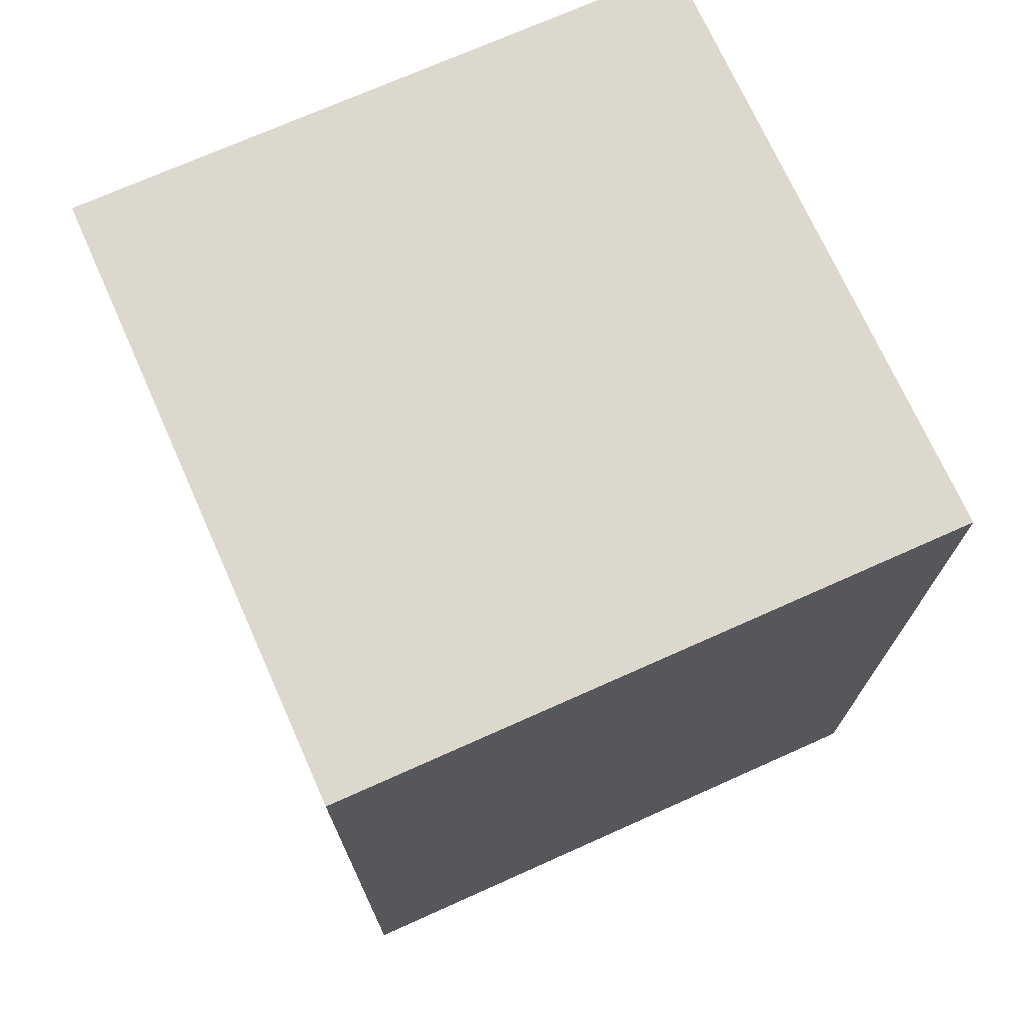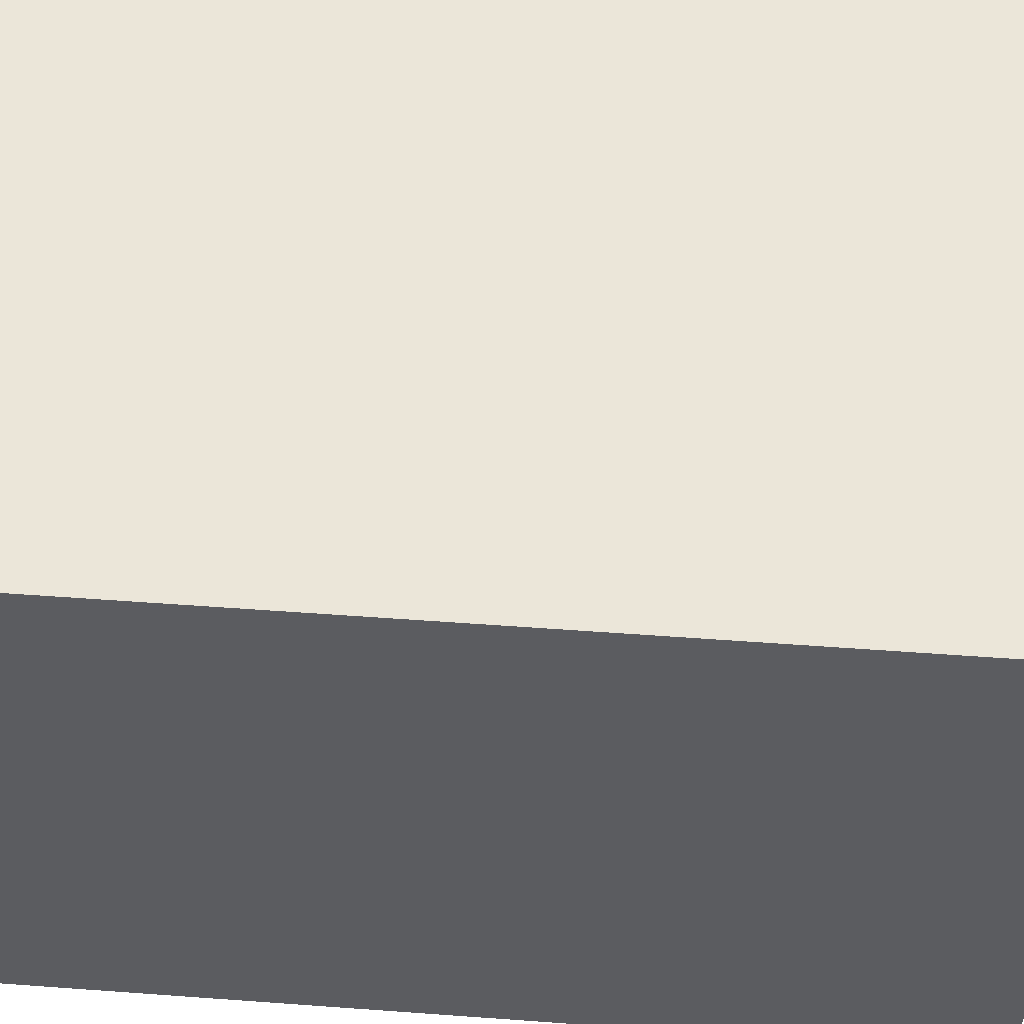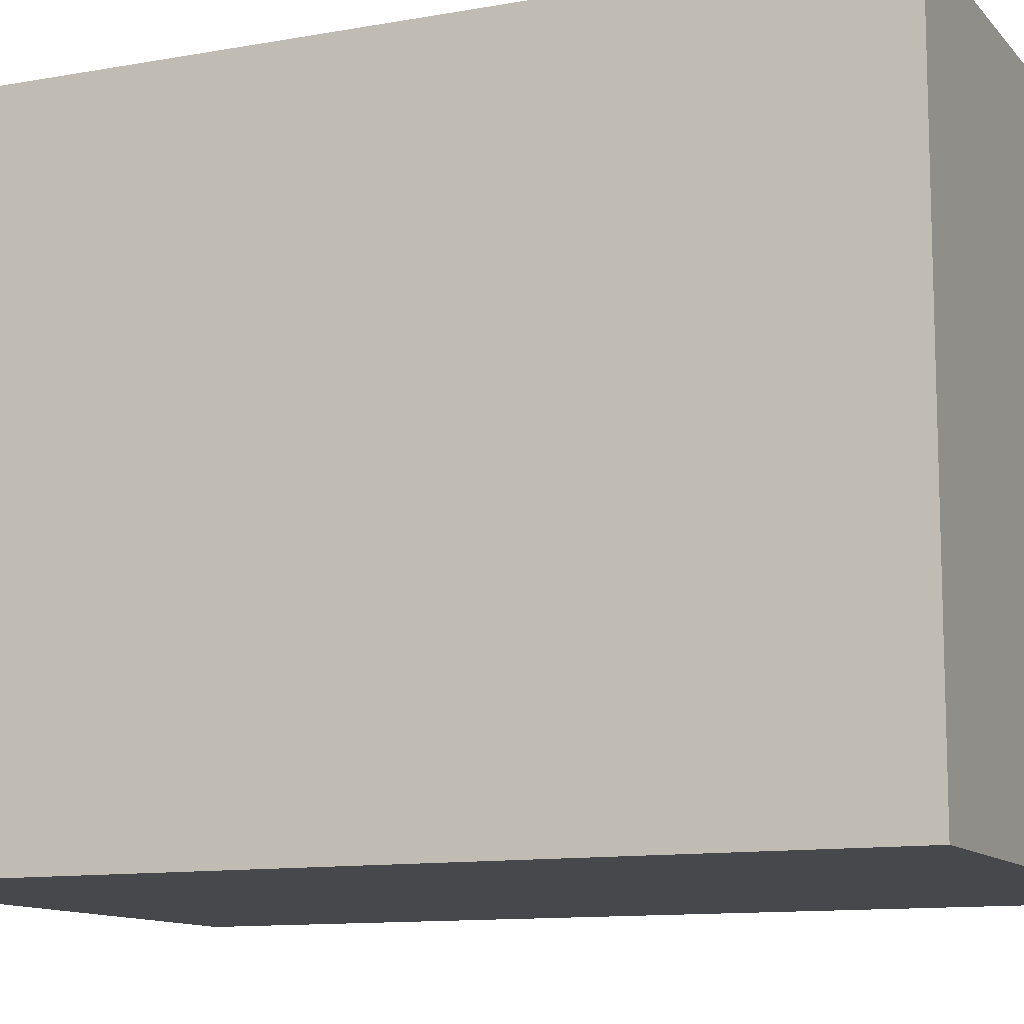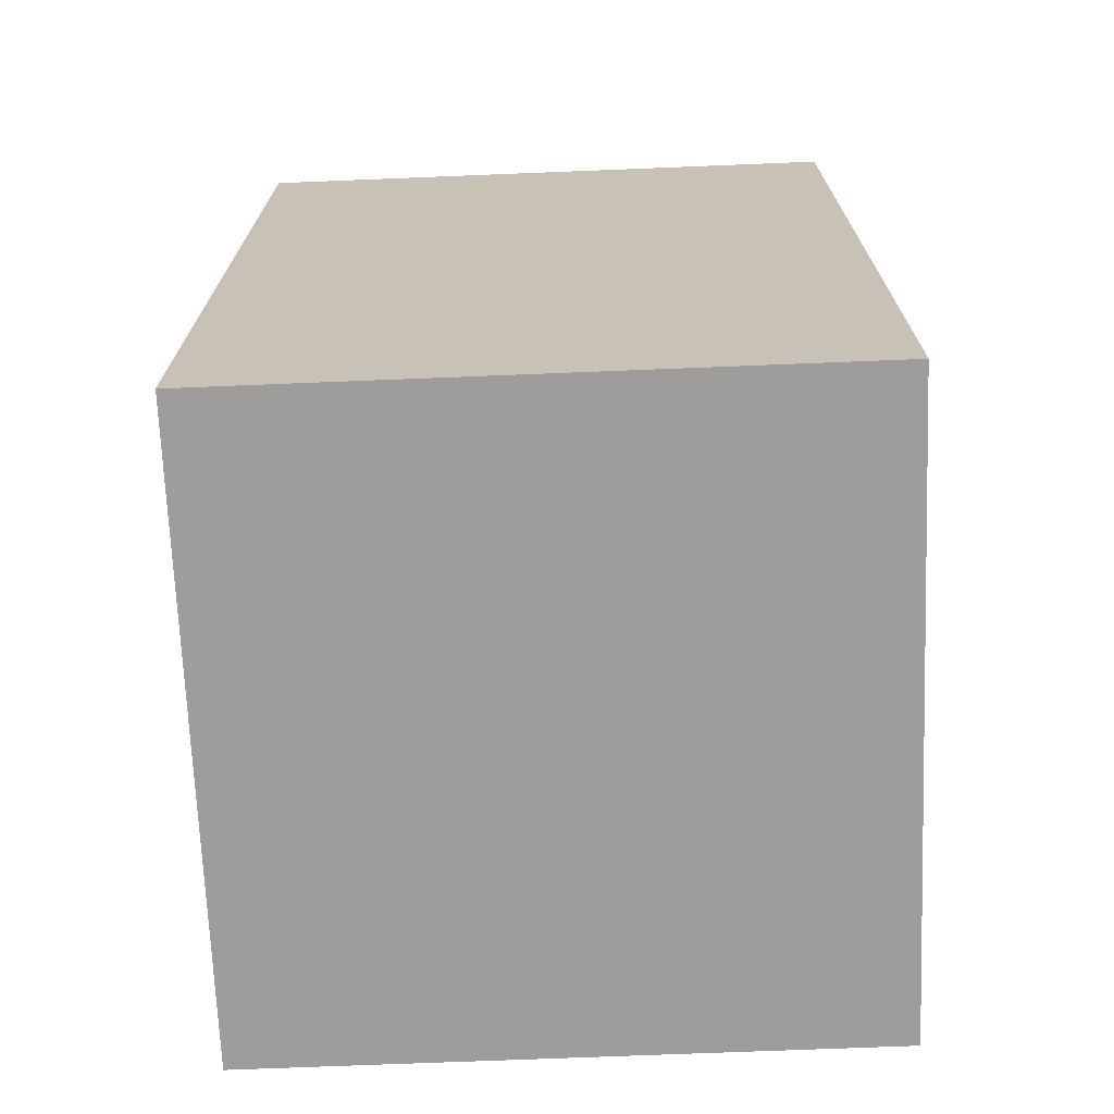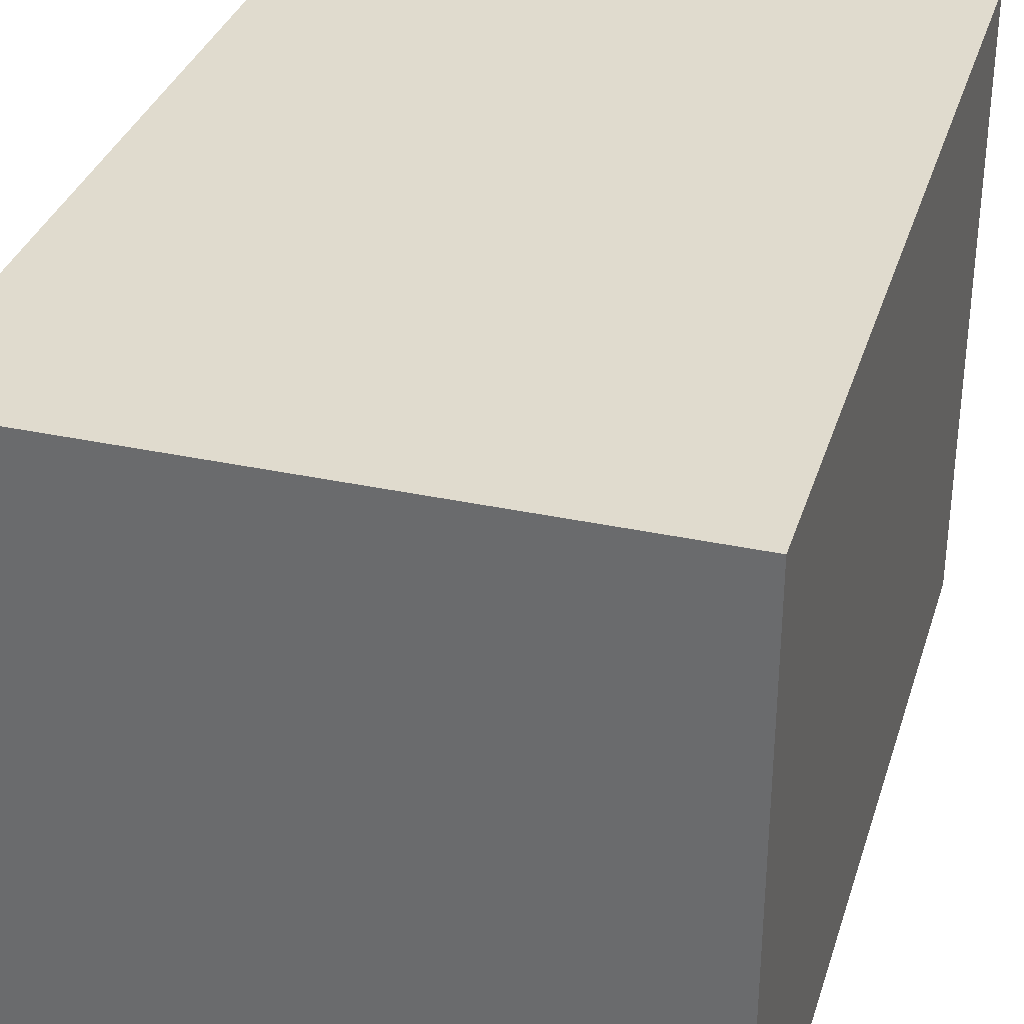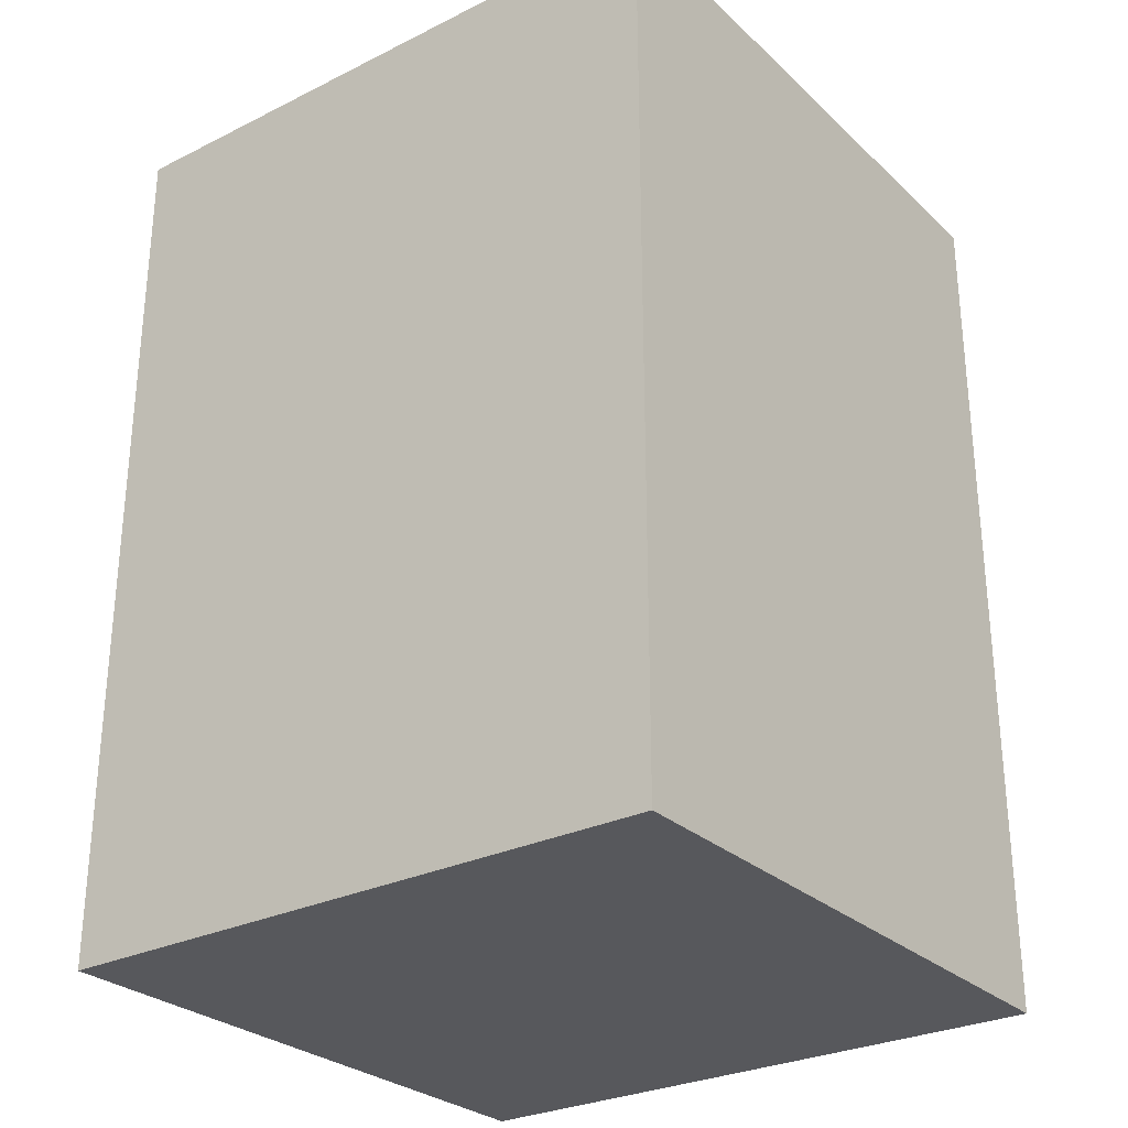
<metadata>
{"format":"obj","ext":"obj","renderer":"f3d","projection":"perspective","resolution":1024,"background":"white","views":[{"elev":72.1,"azim":-114.1,"up":"+Z"},{"elev":55.4,"azim":94.4,"up":"+Y"},{"elev":-11.3,"azim":-66.1,"up":"+Y"},{"elev":-70.6,"azim":2.3,"up":"+Z"},{"elev":33.7,"azim":-163.6,"up":"+Y"},{"elev":-28.4,"azim":126.6,"up":"+Z"}]}
</metadata>
<code>
g default
v -1.123 0.5342 1.501
v 0.9495 0.5342 1.501
v -1.123 2.634 1.501
v 0.9495 2.634 1.501
v -1.123 2.634 -1.501
v 0.9495 2.634 -1.501
v -1.123 0.5342 -1.501
v 0.9495 0.5342 -1.501
v -1.123 0.5342 1.501
v 0.9495 0.5342 1.501
v 0.9495 2.634 1.501
v -1.123 2.634 1.501
g pCube1
f 9 10 11 12
f 3 4 6 5
f 5 6 8 7
f 7 8 2 1
f 2 8 6 4
f 7 1 3 5
f 1 2 10 9
f 2 4 11 10
f 4 3 12 11
f 3 1 9 12

</code>
